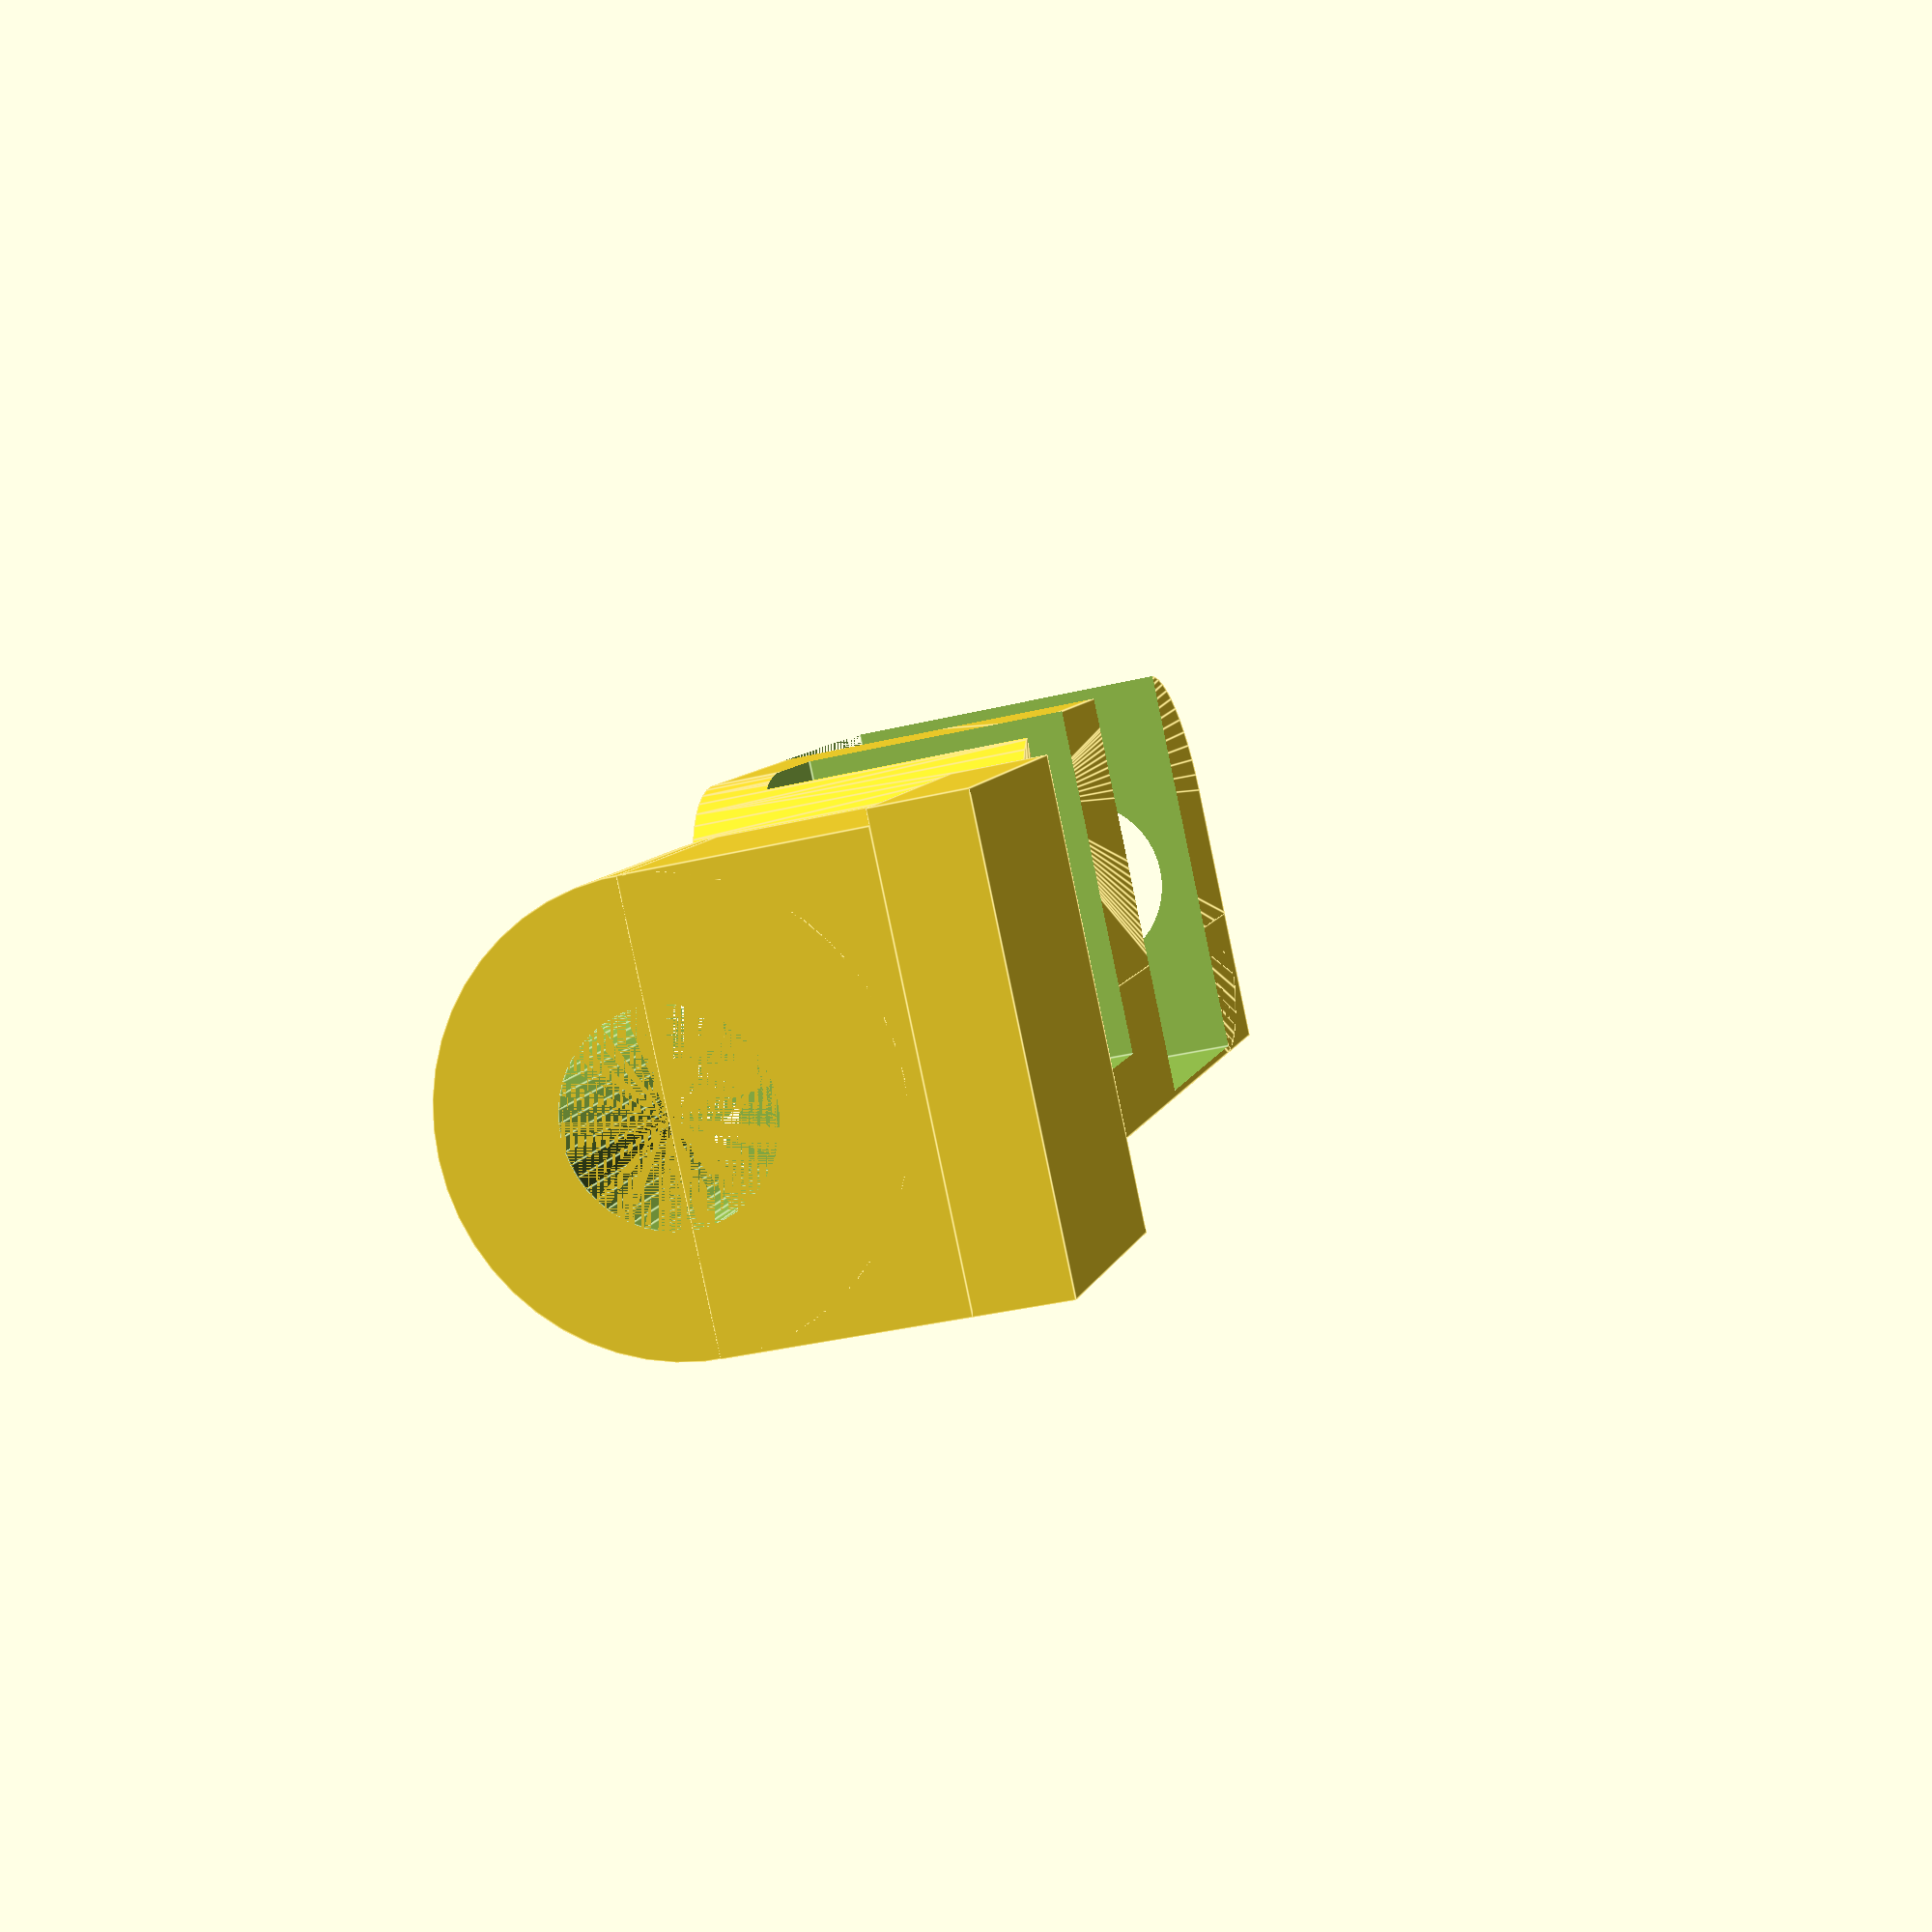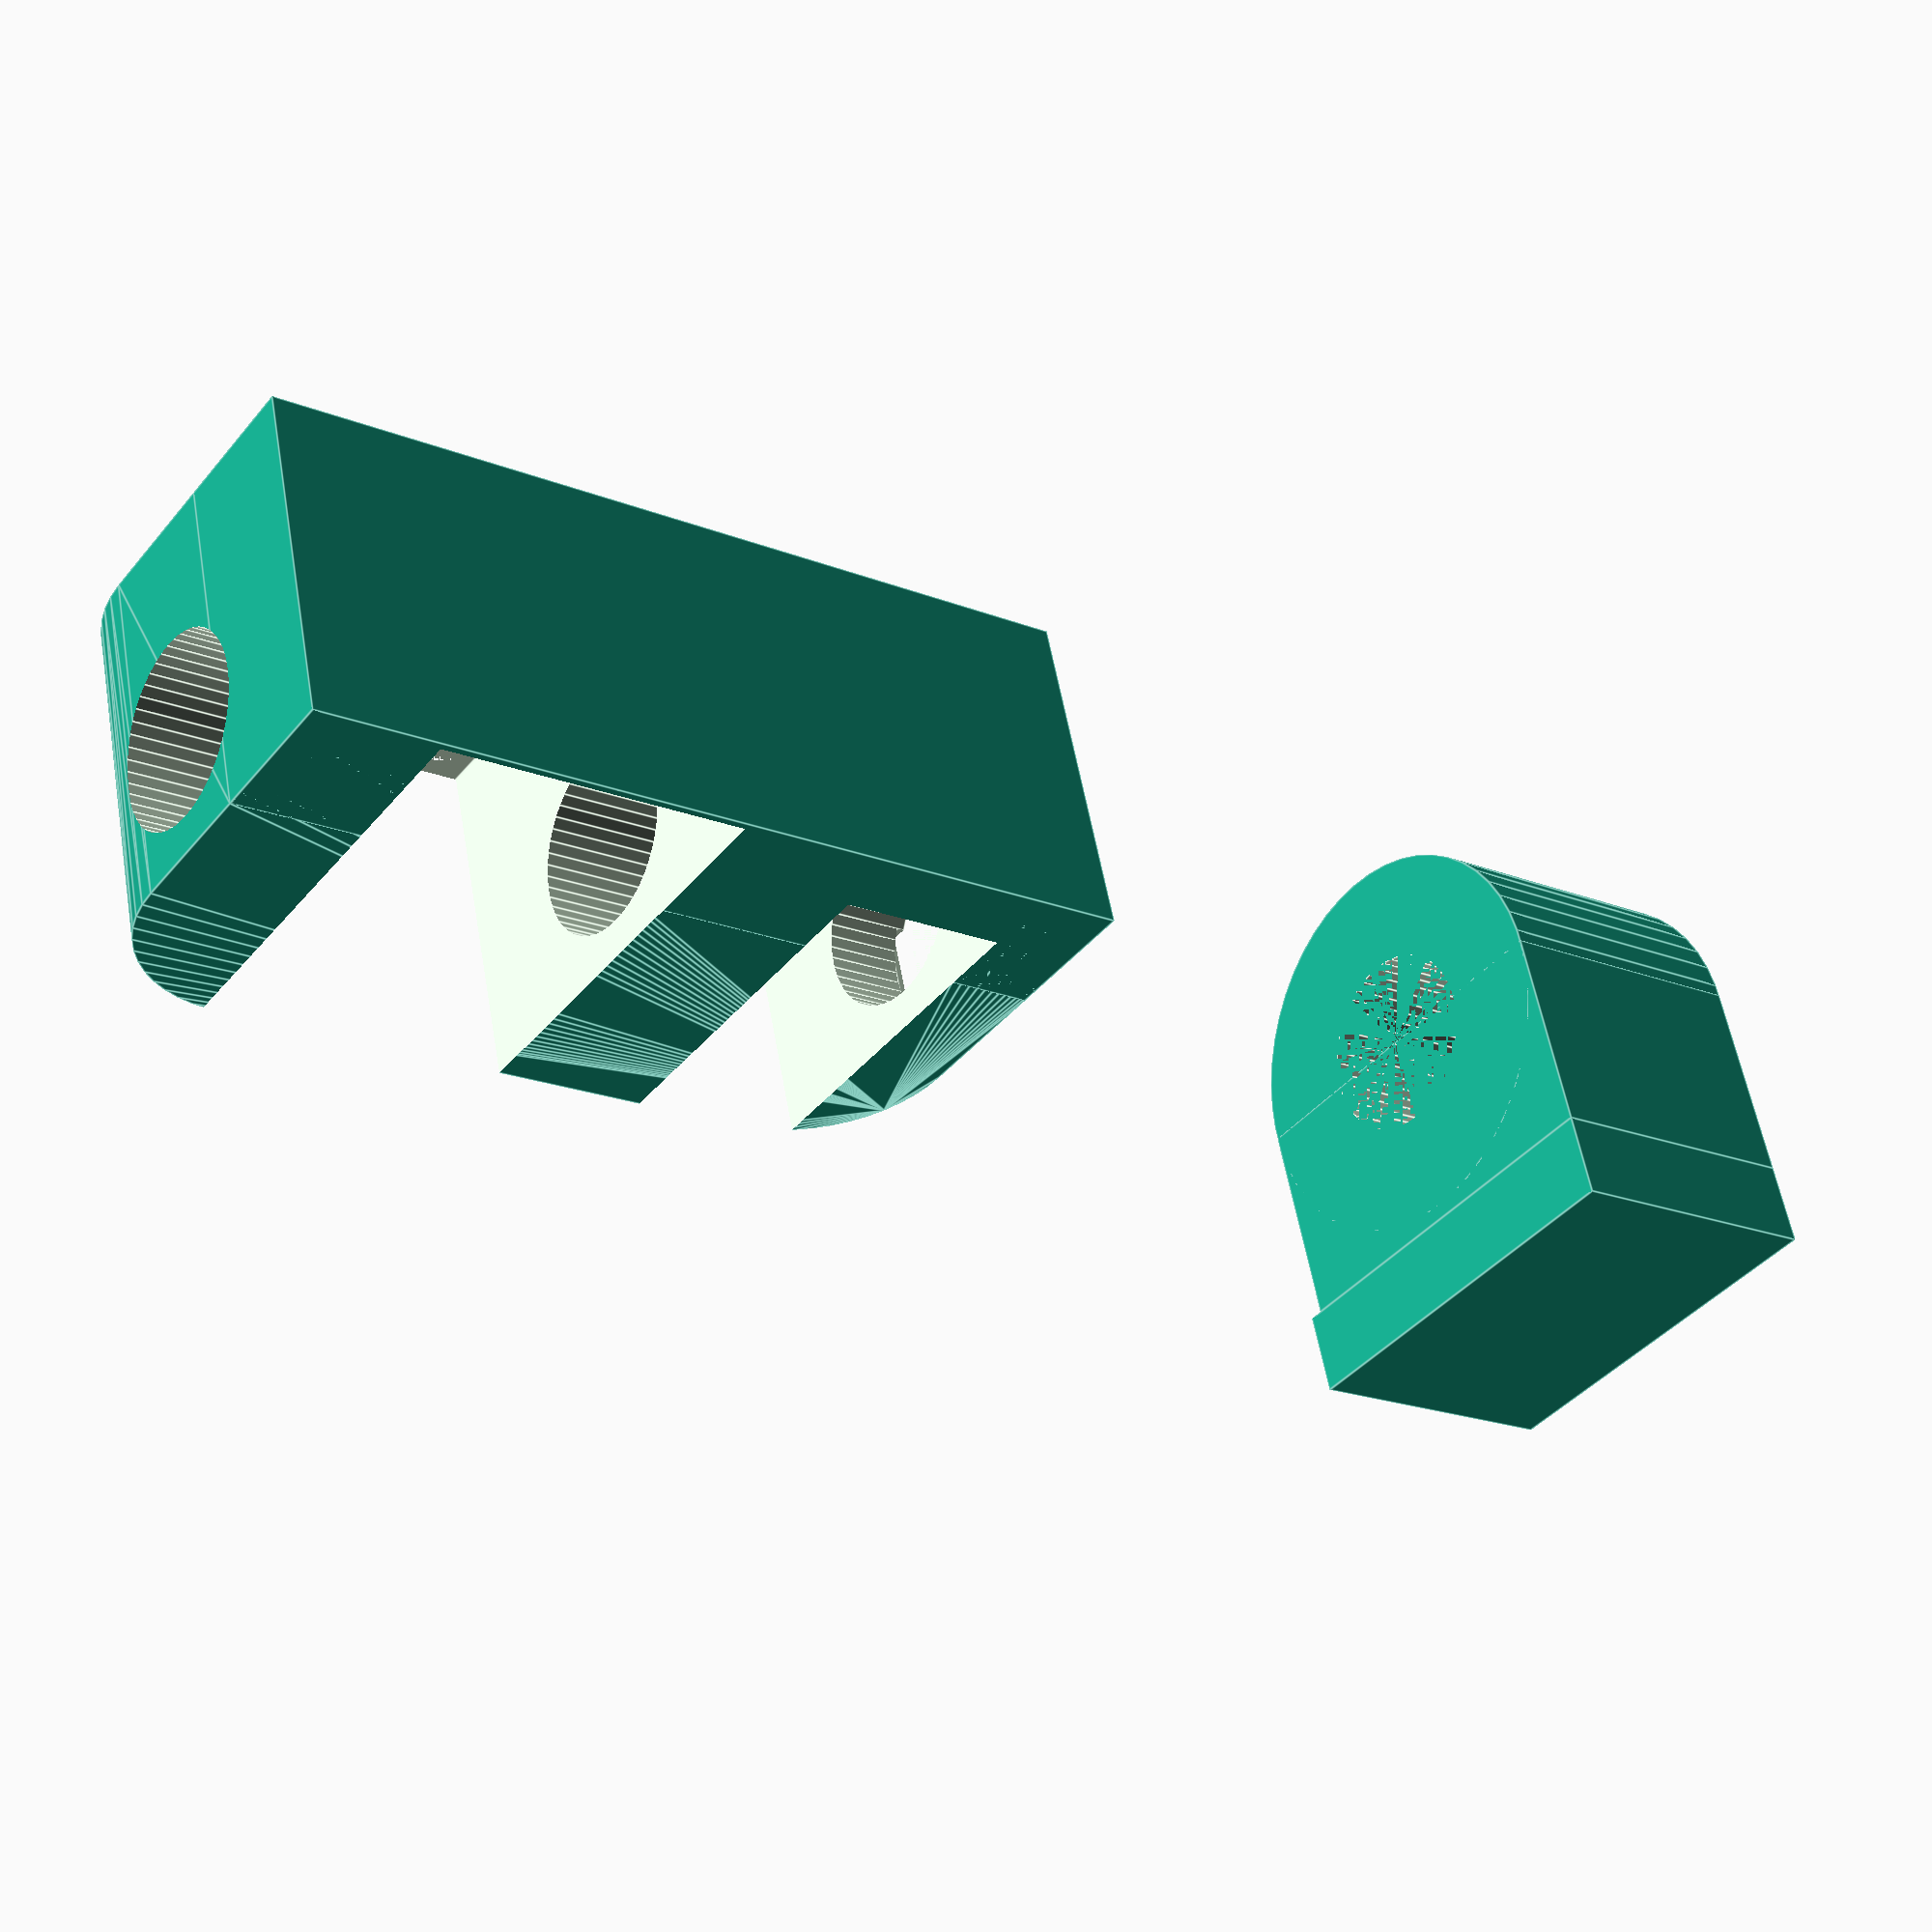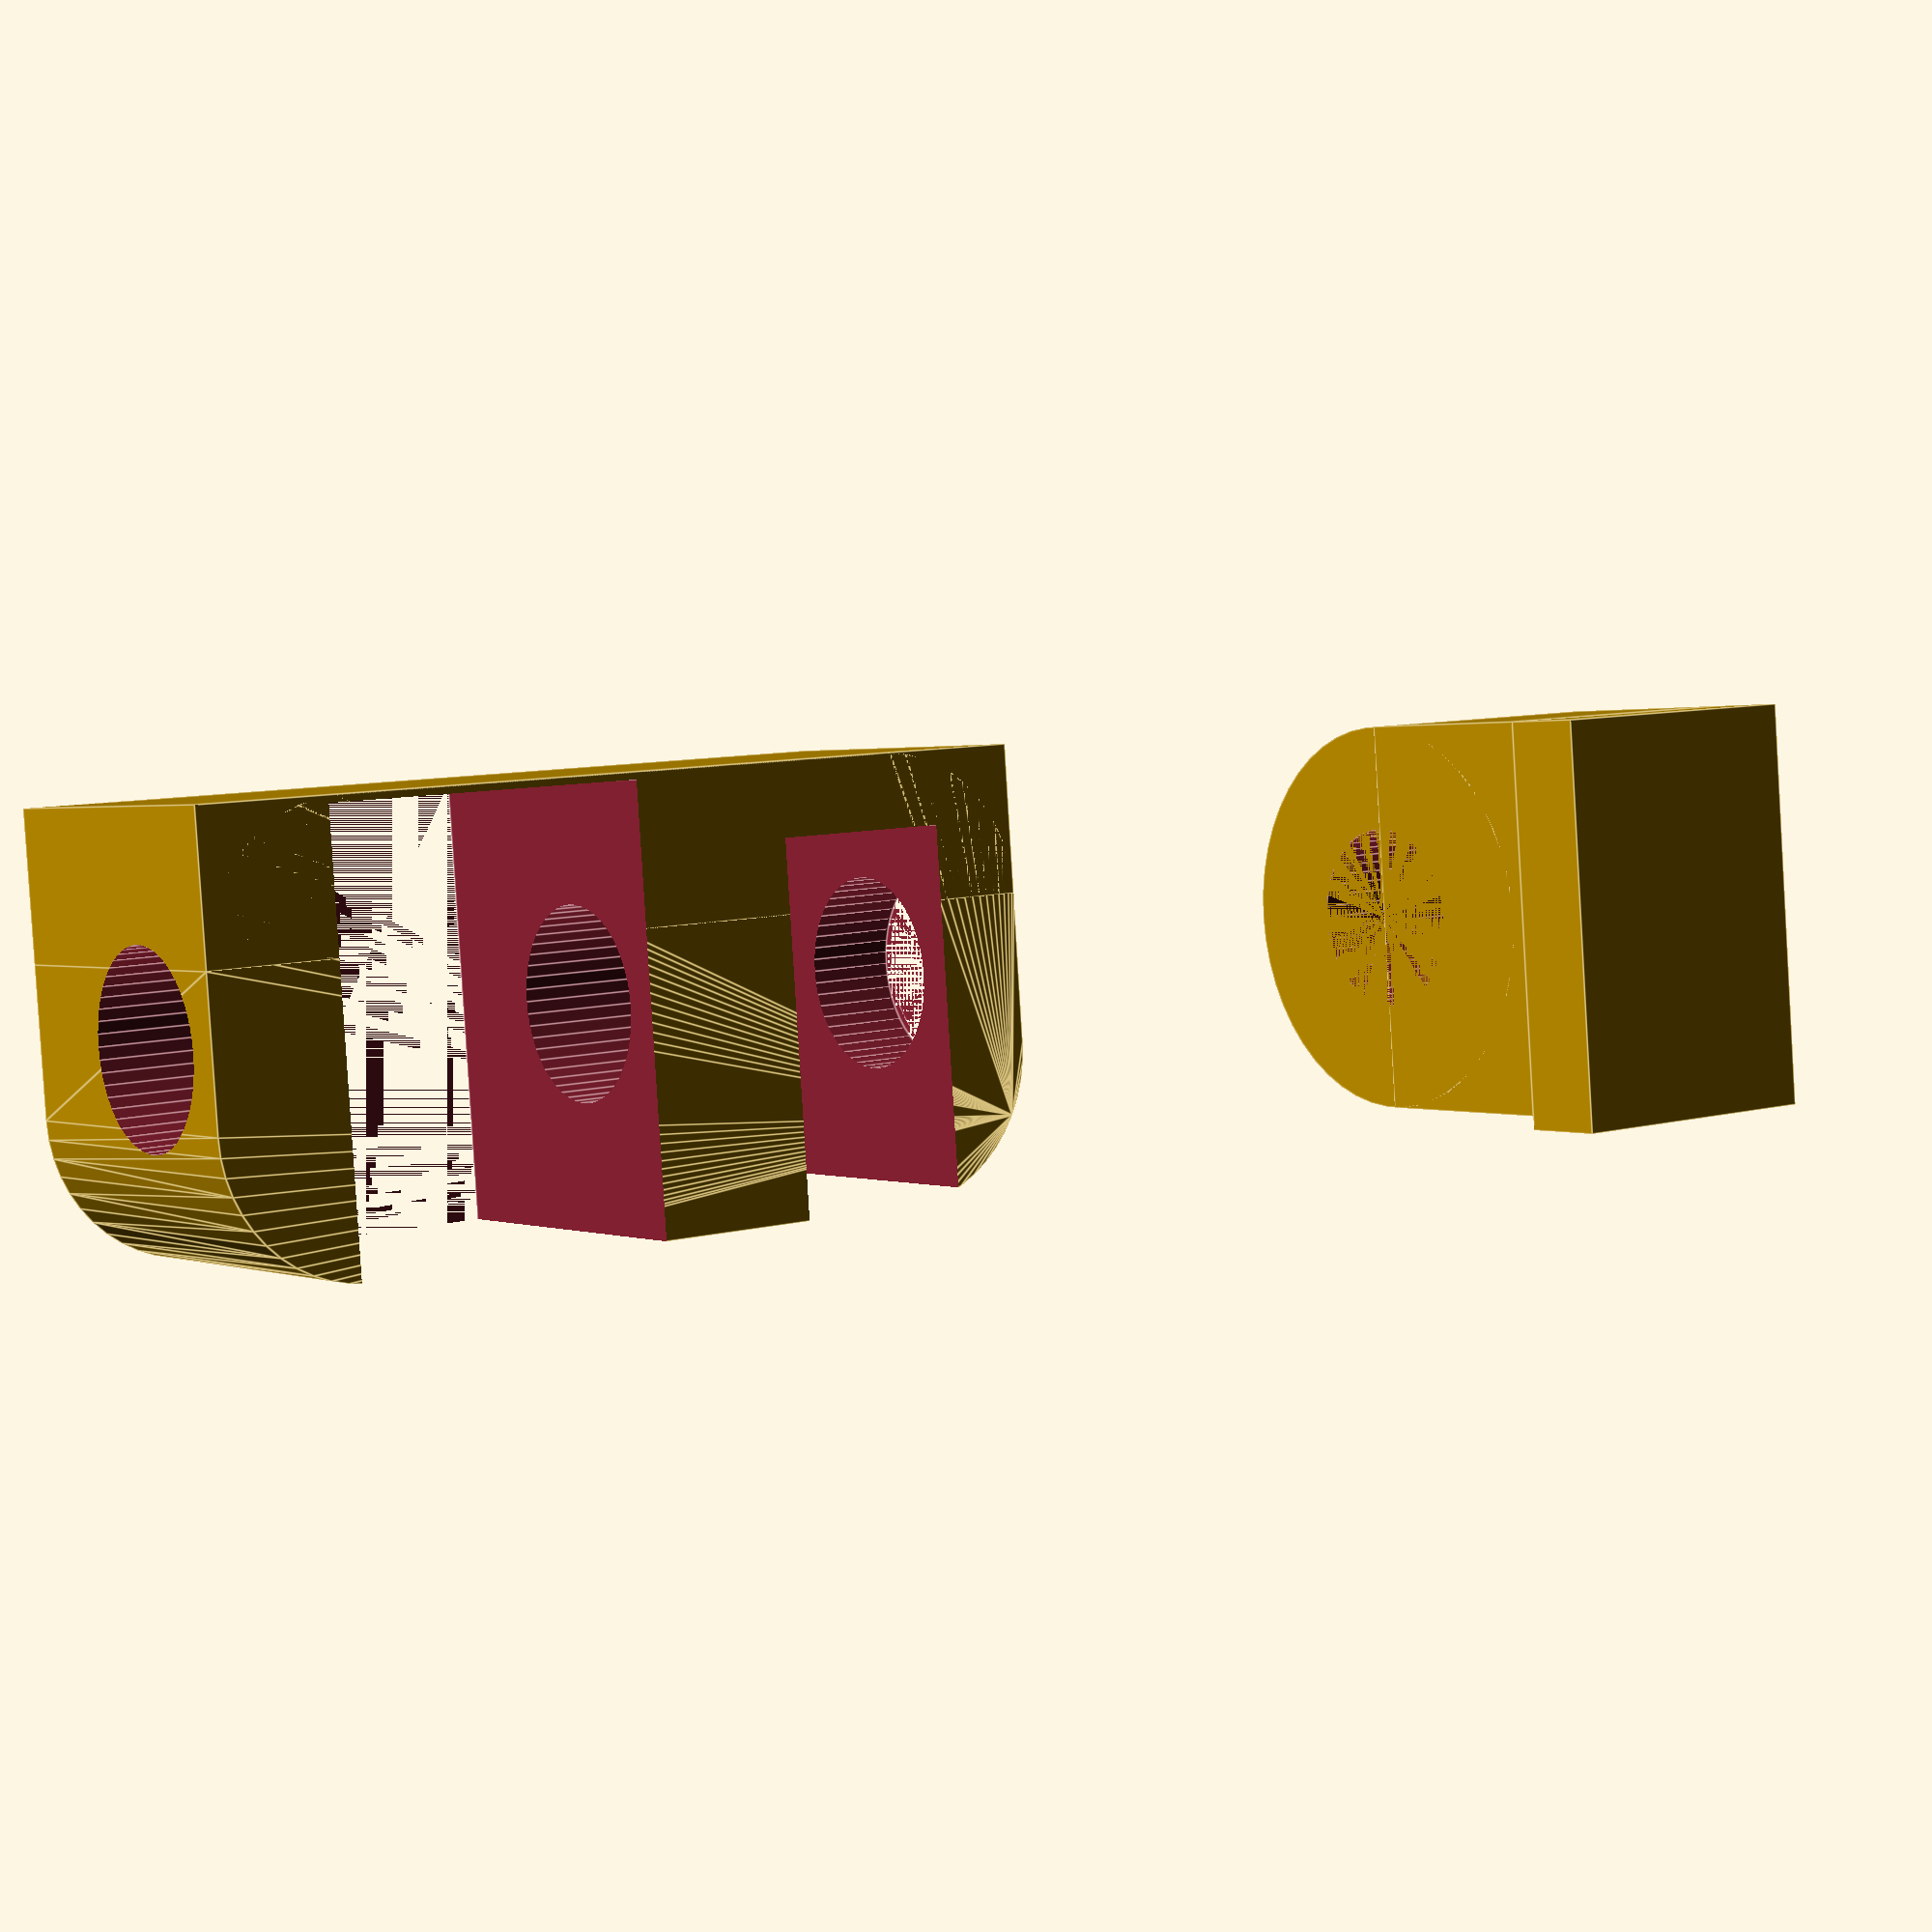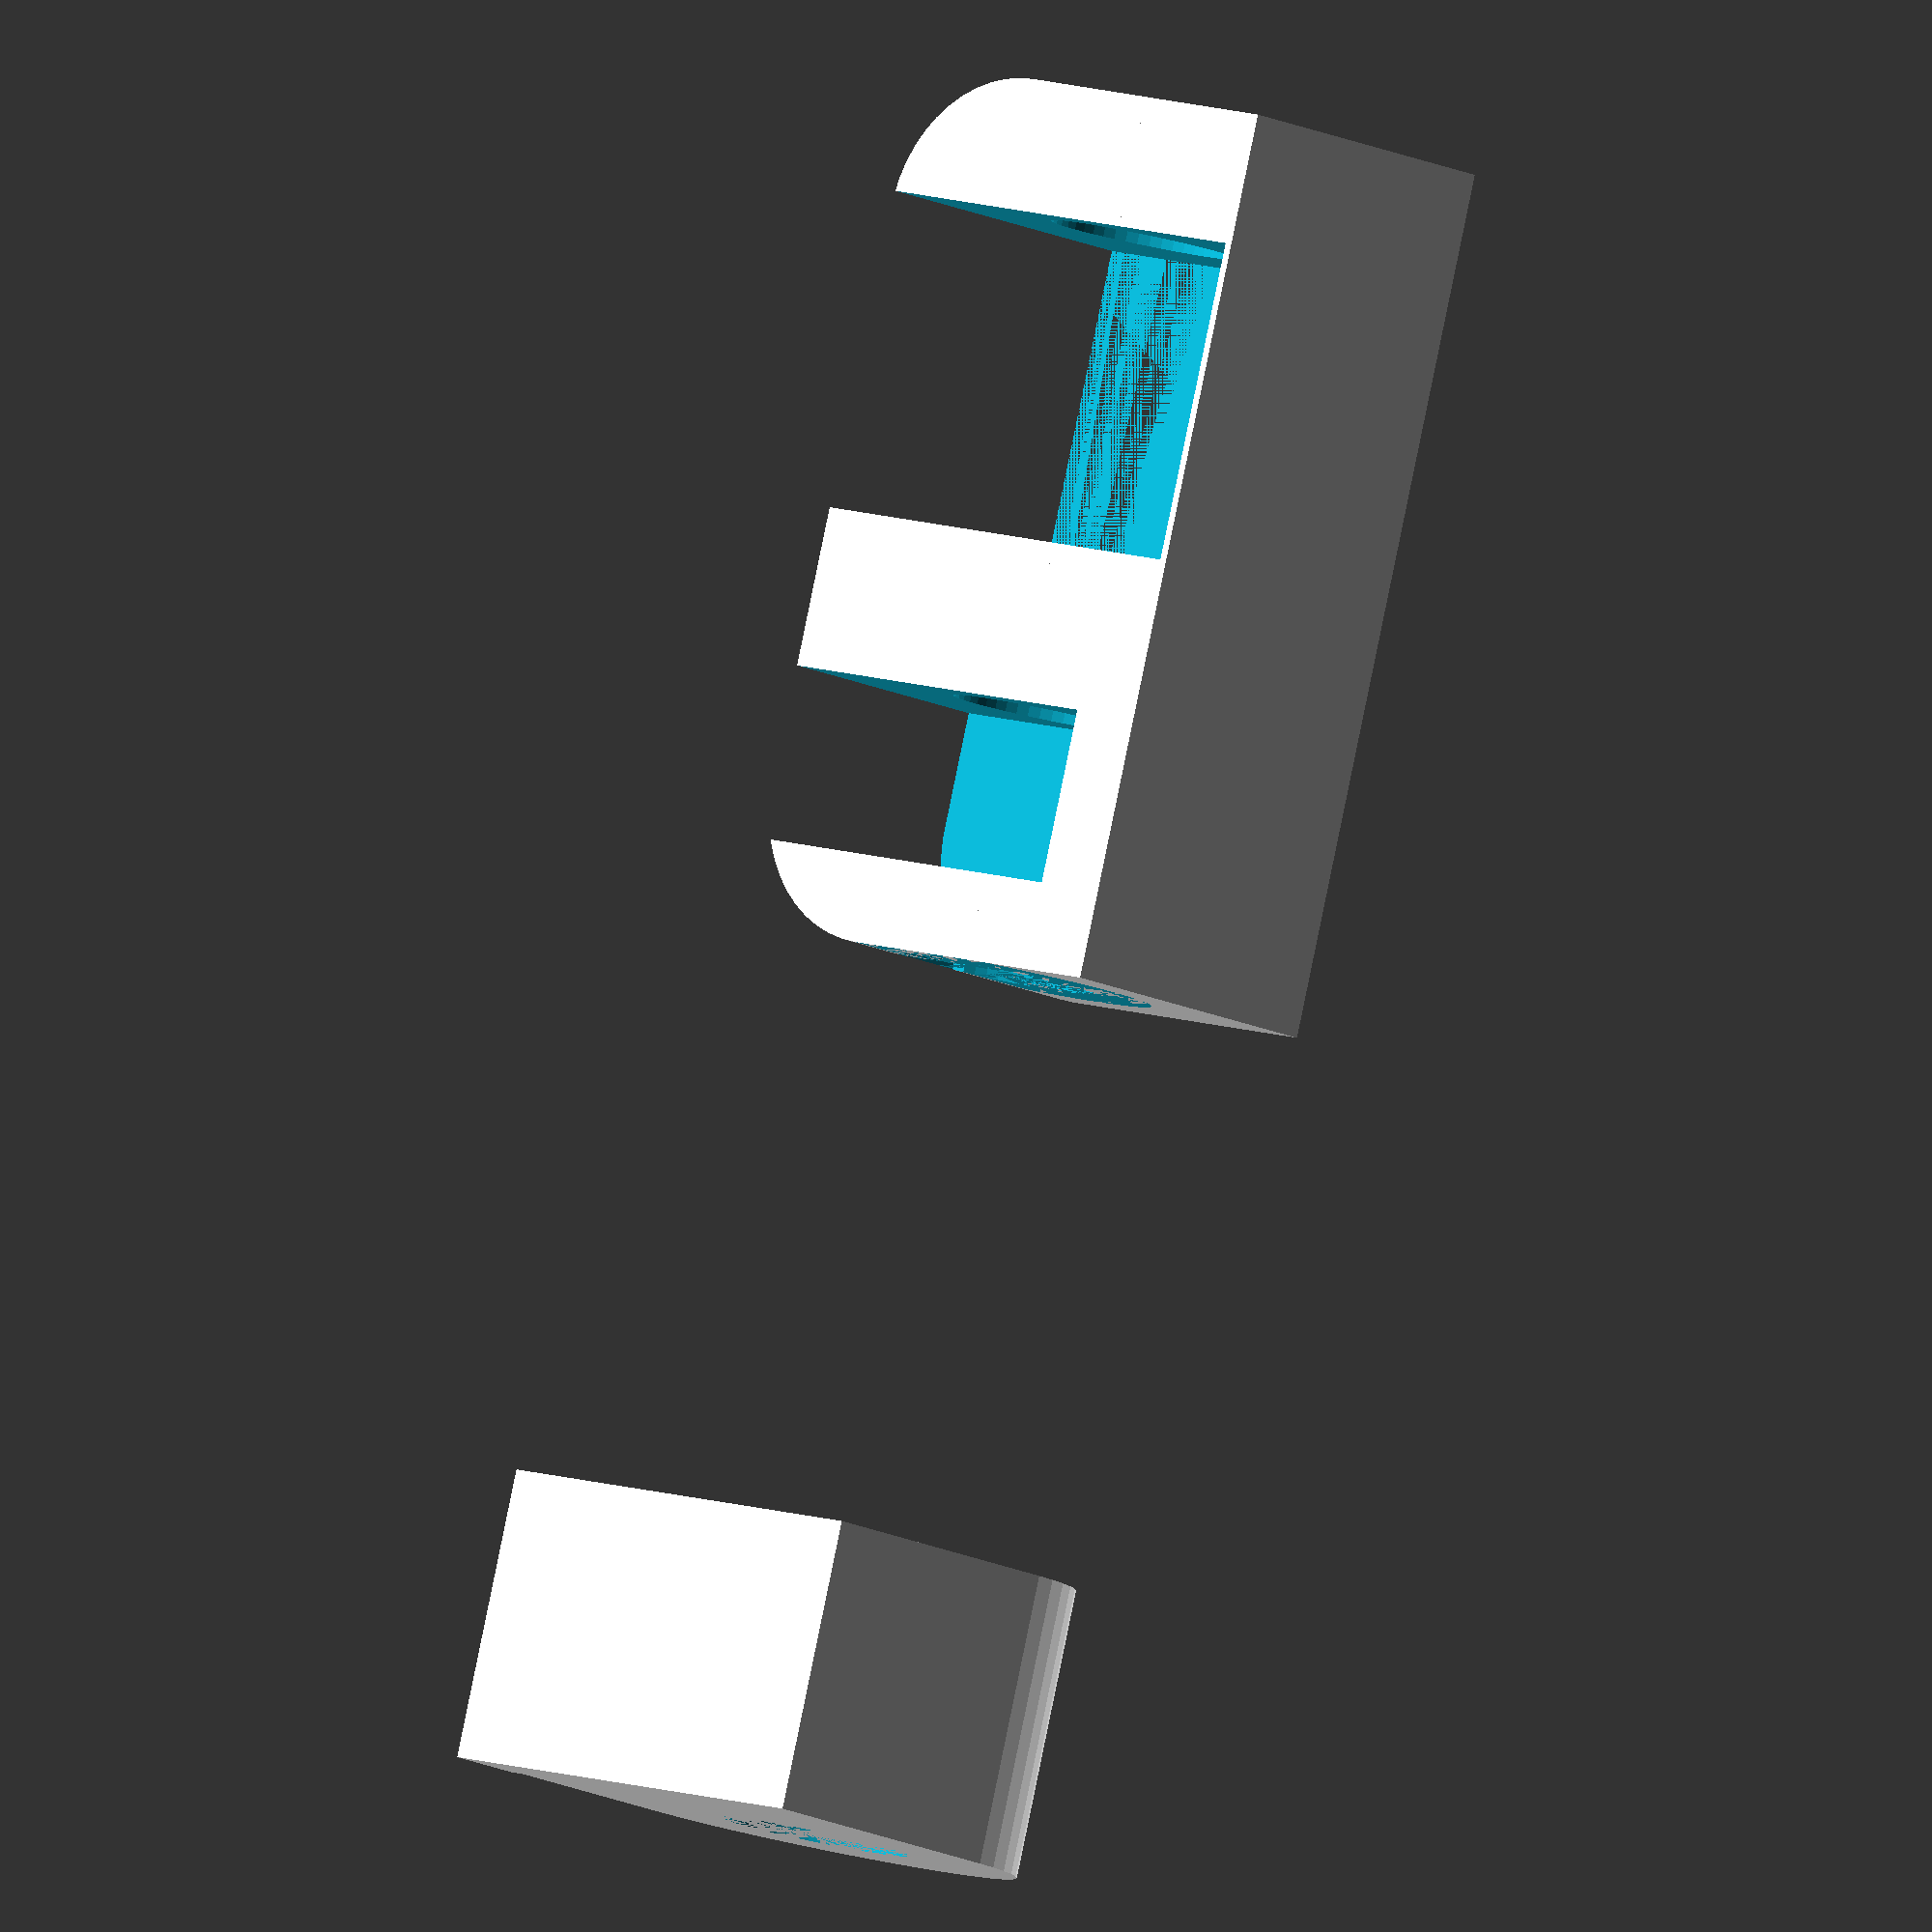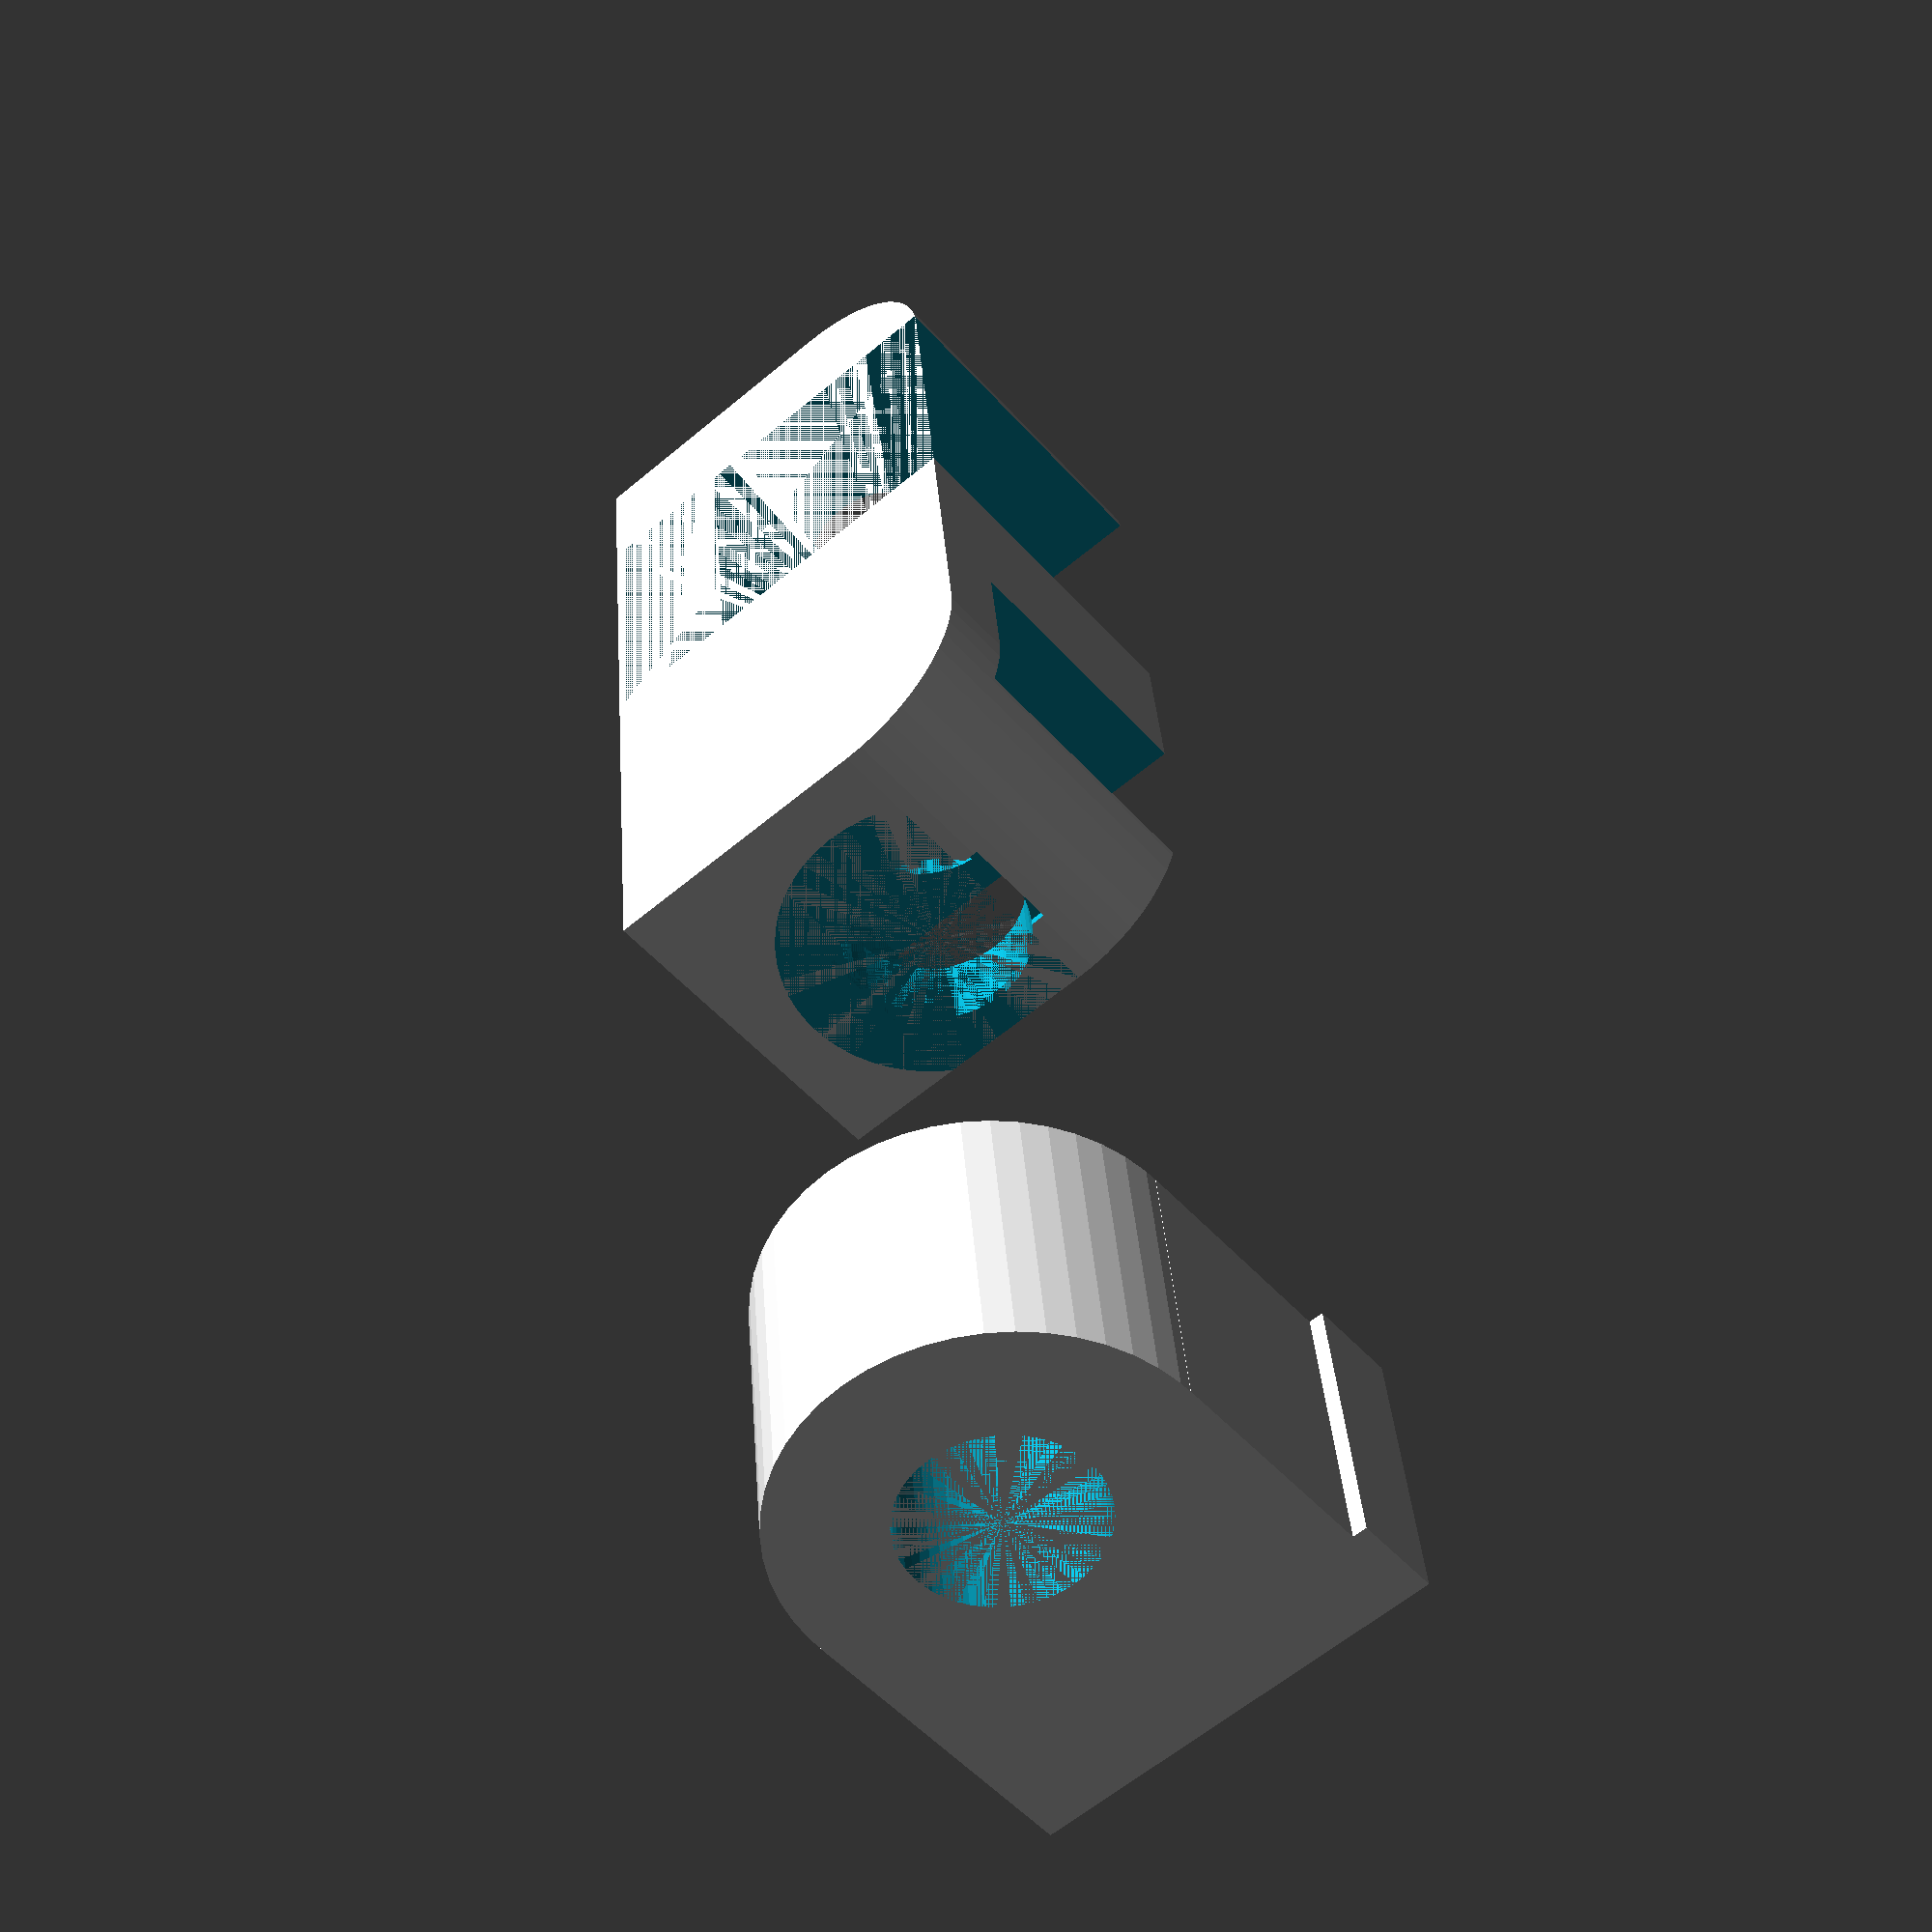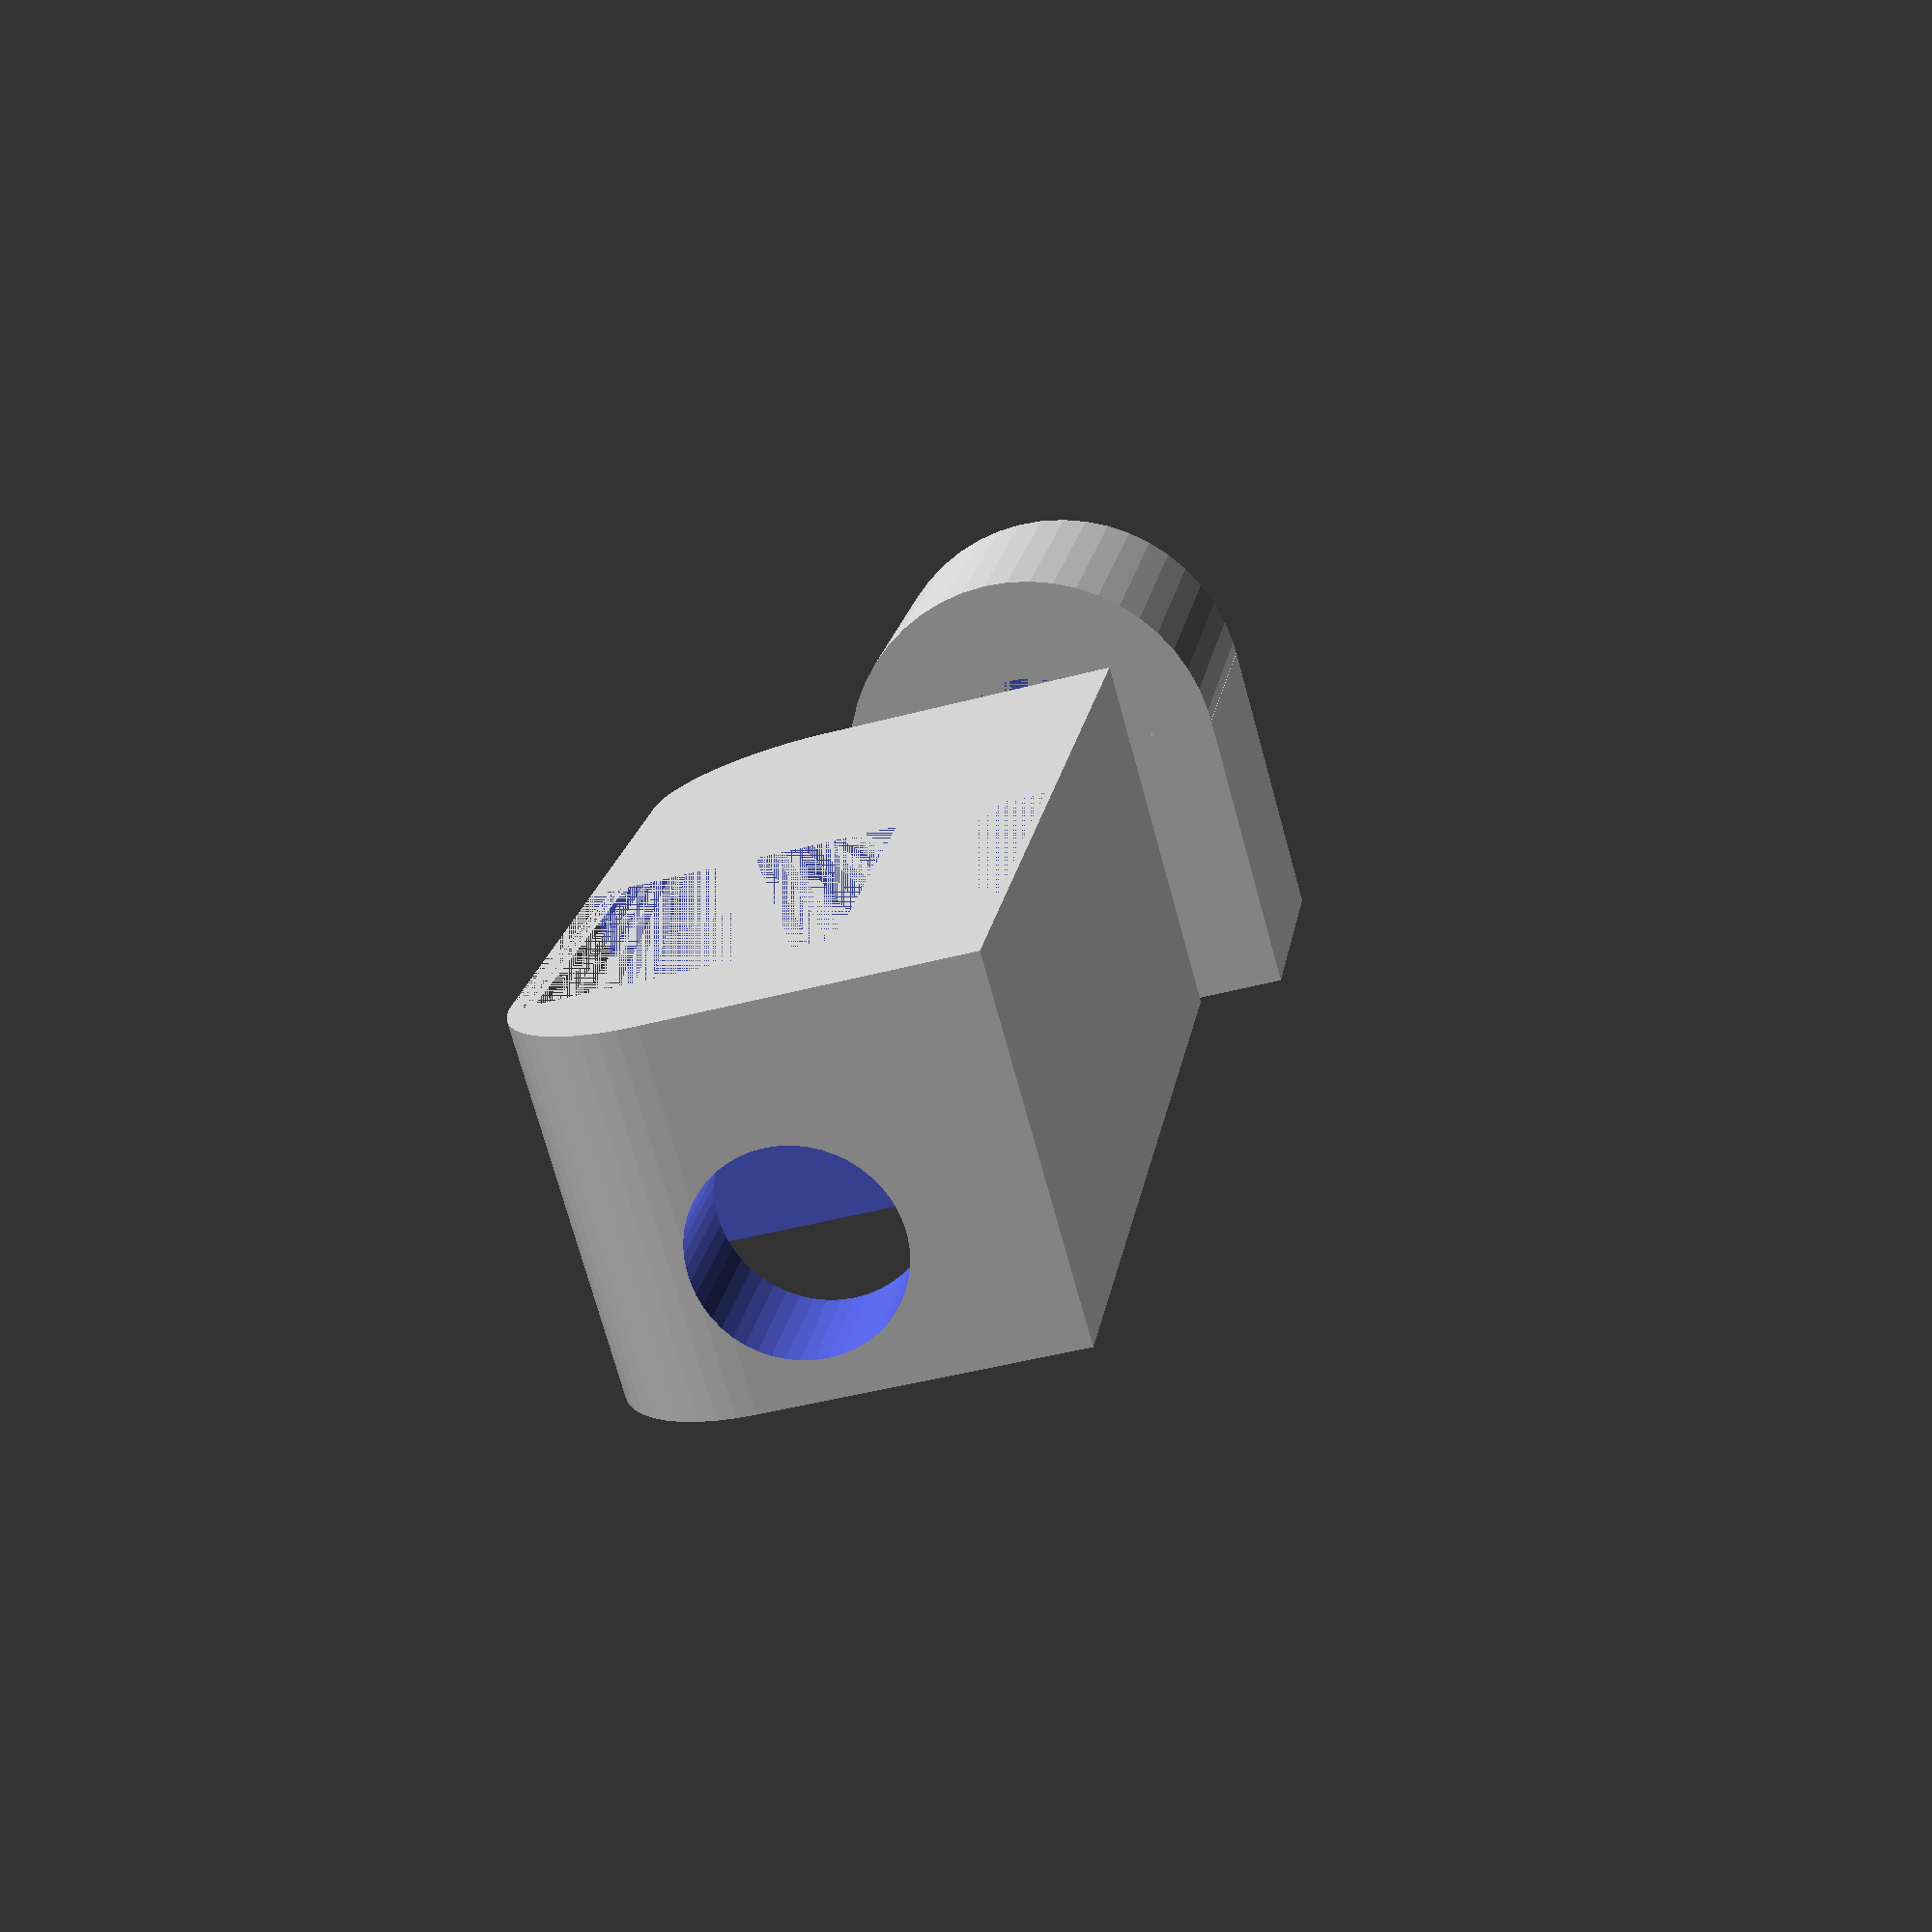
<openscad>
$fn = 50;


difference() {
	union() {
		translate(v = [5, 0, -7.5000000000]) {
			hull() {
				translate(v = [-10.0000000000, 2.5000000000, 0]) {
					cylinder(h = 12, r = 5);
				}
				translate(v = [10.0000000000, 2.5000000000, 0]) {
					cylinder(h = 12, r = 5);
				}
				translate(v = [-10.0000000000, -2.5000000000, 0]) {
					cylinder(h = 12, r = 5);
				}
				translate(v = [10.0000000000, -2.5000000000, 0]) {
					cylinder(h = 12, r = 5);
				}
			}
		}
		translate(v = [-10.0000000000, 2.5000000000, -7.5000000000]) {
			cube(size = [30, 5, 12]);
		}
		translate(v = [40.0000000000, 0, 0.0000000000]) {
			rotate(a = [0, 90, 0]) {
				cylinder(h = 10, r = 7.0000000000);
			}
		}
		translate(v = [40.0000000000, -7.0000000000, 0]) {
			cube(size = [10, 14, 7.5000000000]);
		}
		translate(v = [40.0000000000, -7.5000000000, 7.5000000000]) {
			cube(size = [10, 14.5000000000, 3]);
		}
	}
	union() {
		translate(v = [20.0000000000, 0, 0]) {
			rotate(a = [0, 90, 0]) {
				difference() {
					union() {
						translate(v = [0, 0, -32.0000000000]) {
							cylinder(h = 32, r = 3.0000000000);
						}
						cylinder(h = 6.2000000000, r = 5.5000000000);
						translate(v = [0, 0, -32.0000000000]) {
							cylinder(h = 32, r = 3.2500000000);
						}
						translate(v = [-1.7500000000, -3.2500000000, -0.3000000000]) {
							cube(size = [3.5000000000, 6.5000000000, 0.3000000000]);
						}
						translate(v = [-1.7500000000, -1.7500000000, -0.6000000000]) {
							cube(size = [3.5000000000, 3.5000000000, 0.3000000000]);
						}
						translate(v = [0, 0, -32.0000000000]) {
							cylinder(h = 32, r = 3.0000000000);
						}
					}
					union();
				}
			}
		}
		translate(v = [-5.5000000000, -10.2500000000, -7.5000000000]) {
			cube(size = [11, 17.5000000000, 15]);
		}
		translate(v = [11.0000000000, -10.0000000000, -5.0000000000]) {
			cube(size = [6, 15, 10]);
		}
		translate(v = [40.0000000000, 0, 0]) {
			rotate(a = [0, 90, 0]) {
				cylinder(h = 10, r = 3.2500000000);
			}
		}
	}
}
</openscad>
<views>
elev=215.0 azim=318.5 roll=252.0 proj=p view=edges
elev=123.0 azim=215.9 roll=190.1 proj=p view=edges
elev=358.8 azim=355.7 roll=324.3 proj=p view=edges
elev=12.5 azim=104.8 roll=37.9 proj=o view=wireframe
elev=232.3 azim=275.1 roll=319.6 proj=p view=wireframe
elev=73.7 azim=261.3 roll=195.4 proj=p view=solid
</views>
